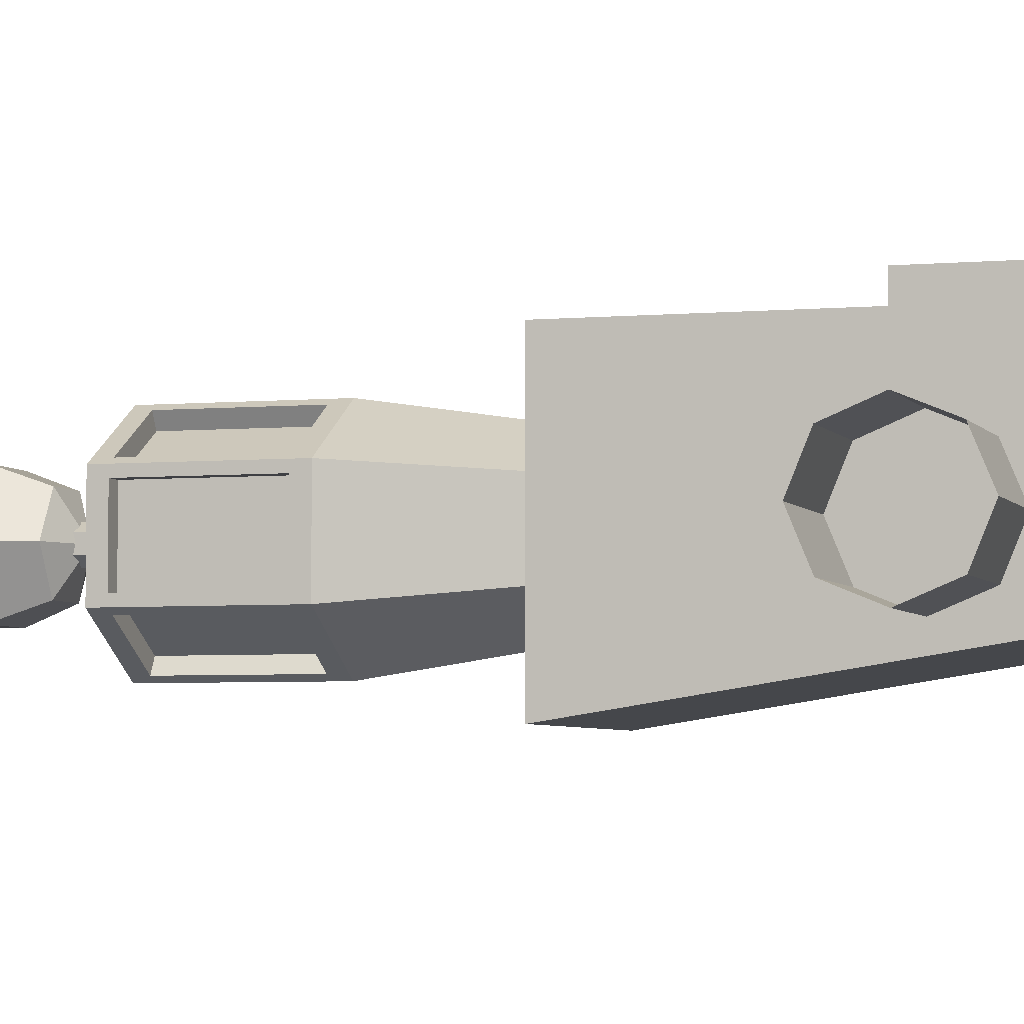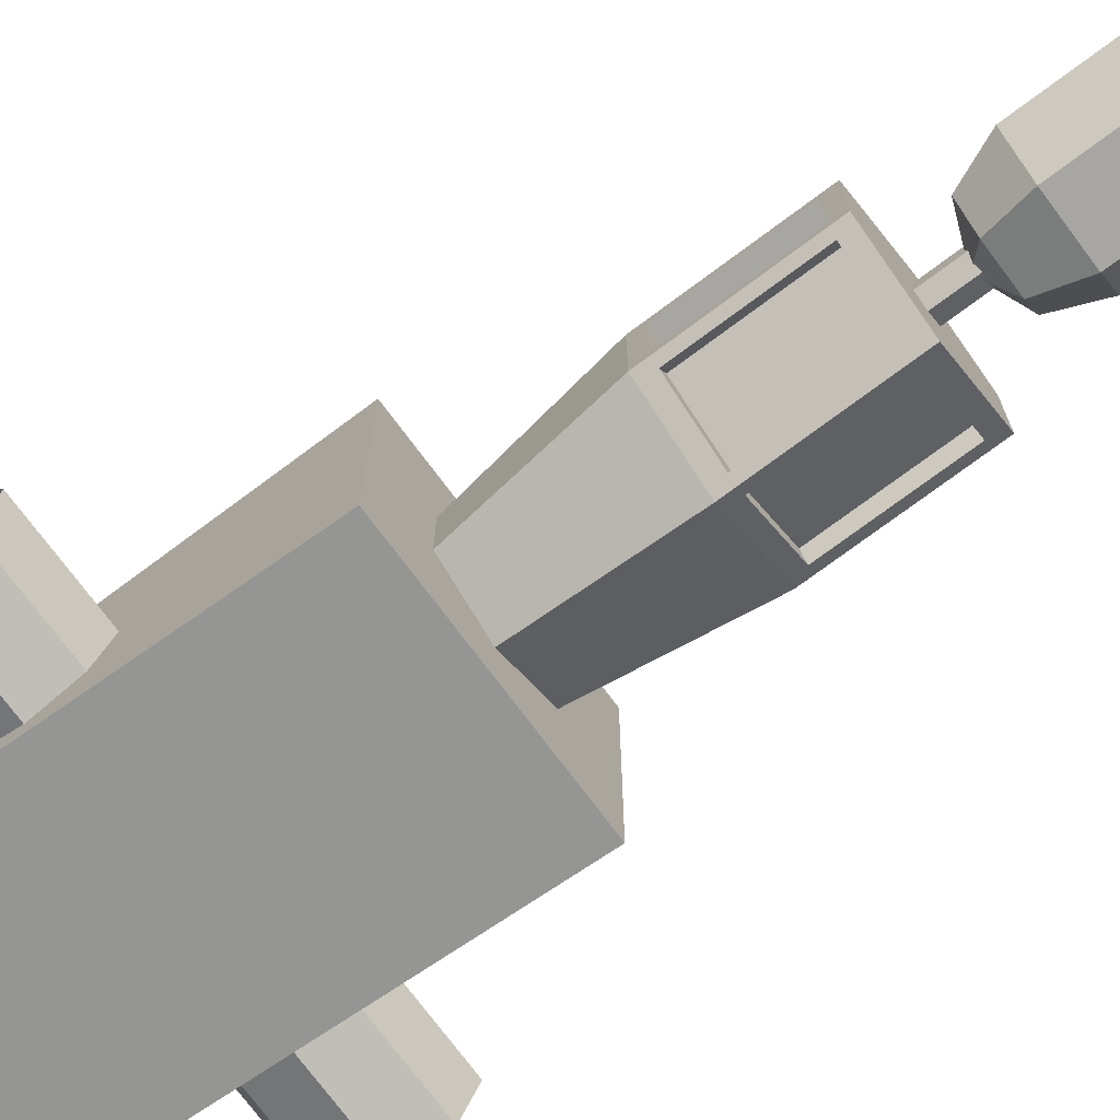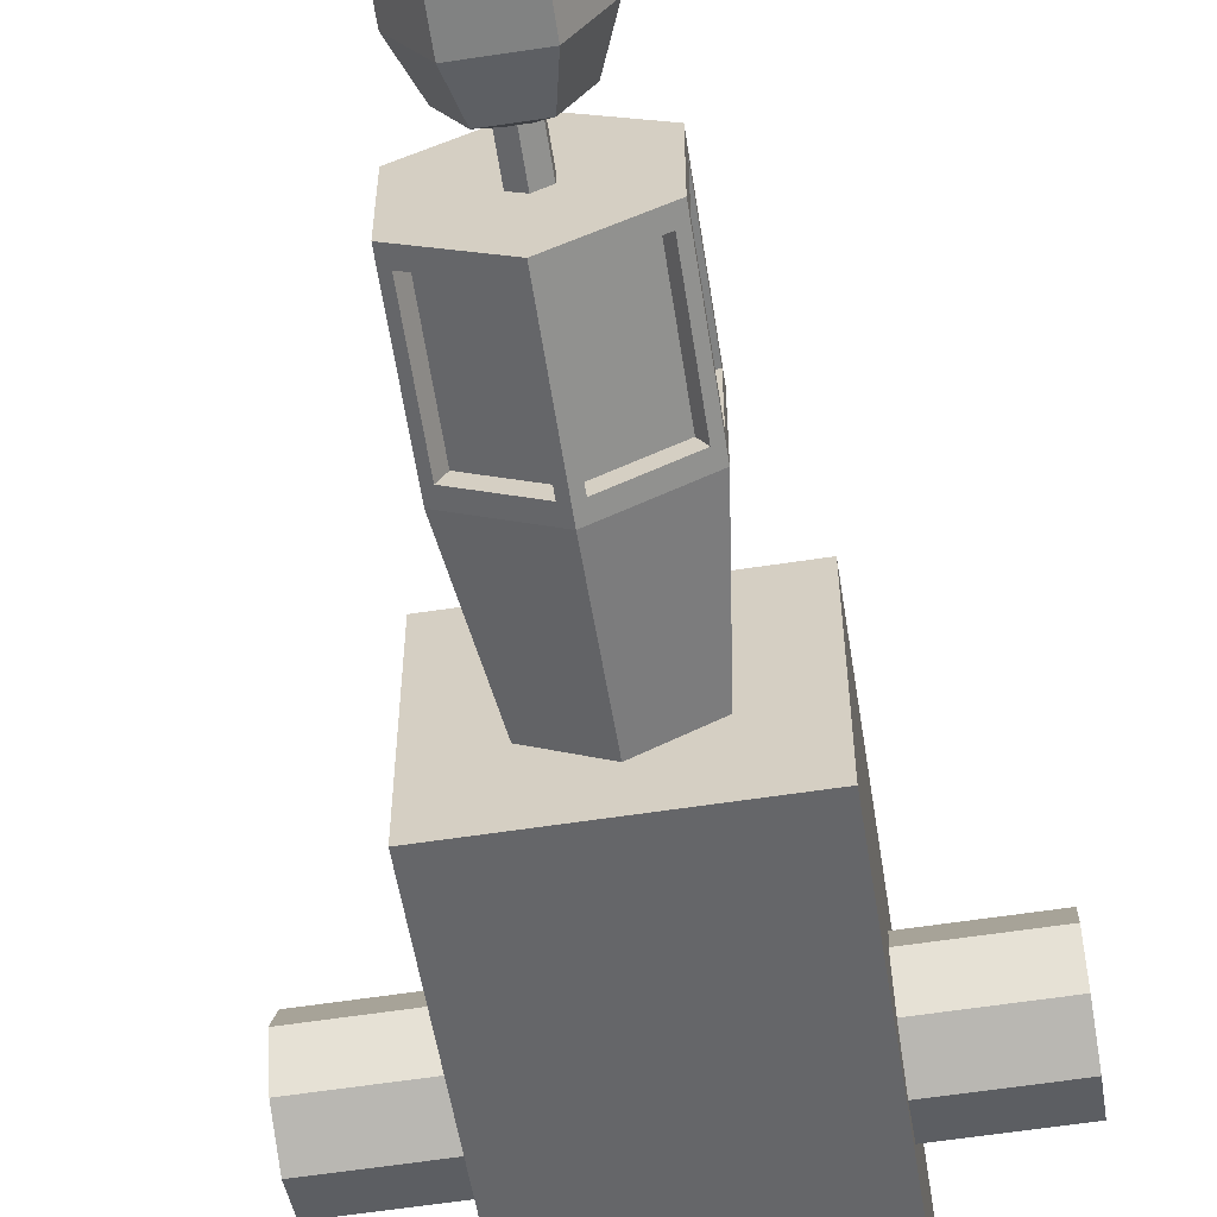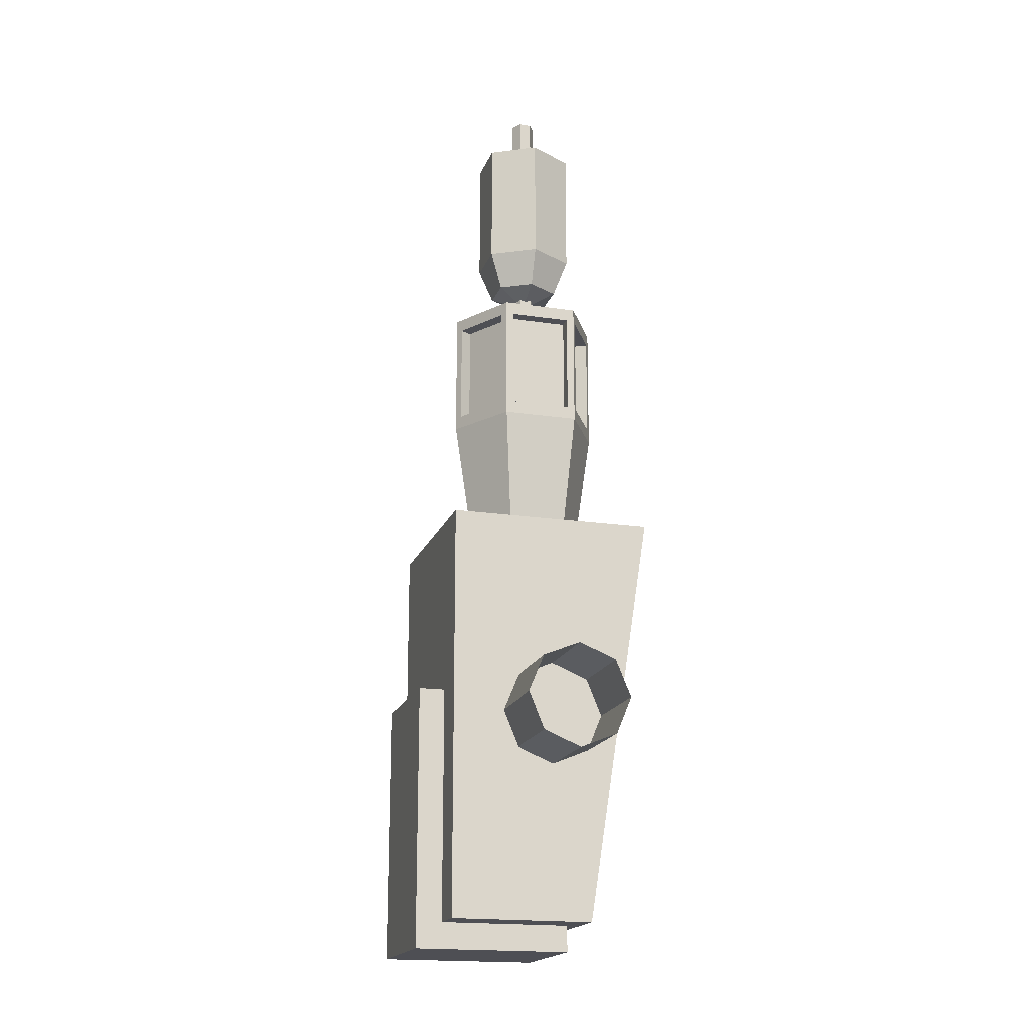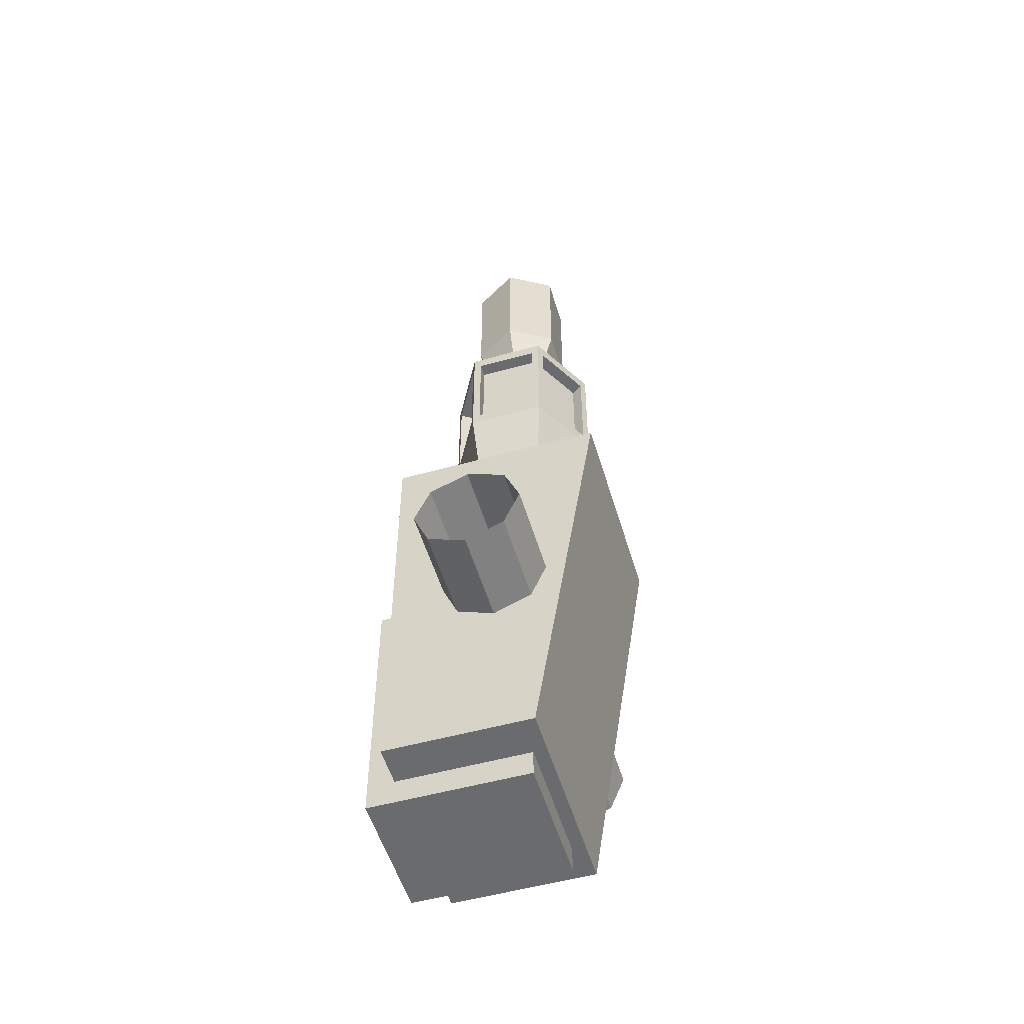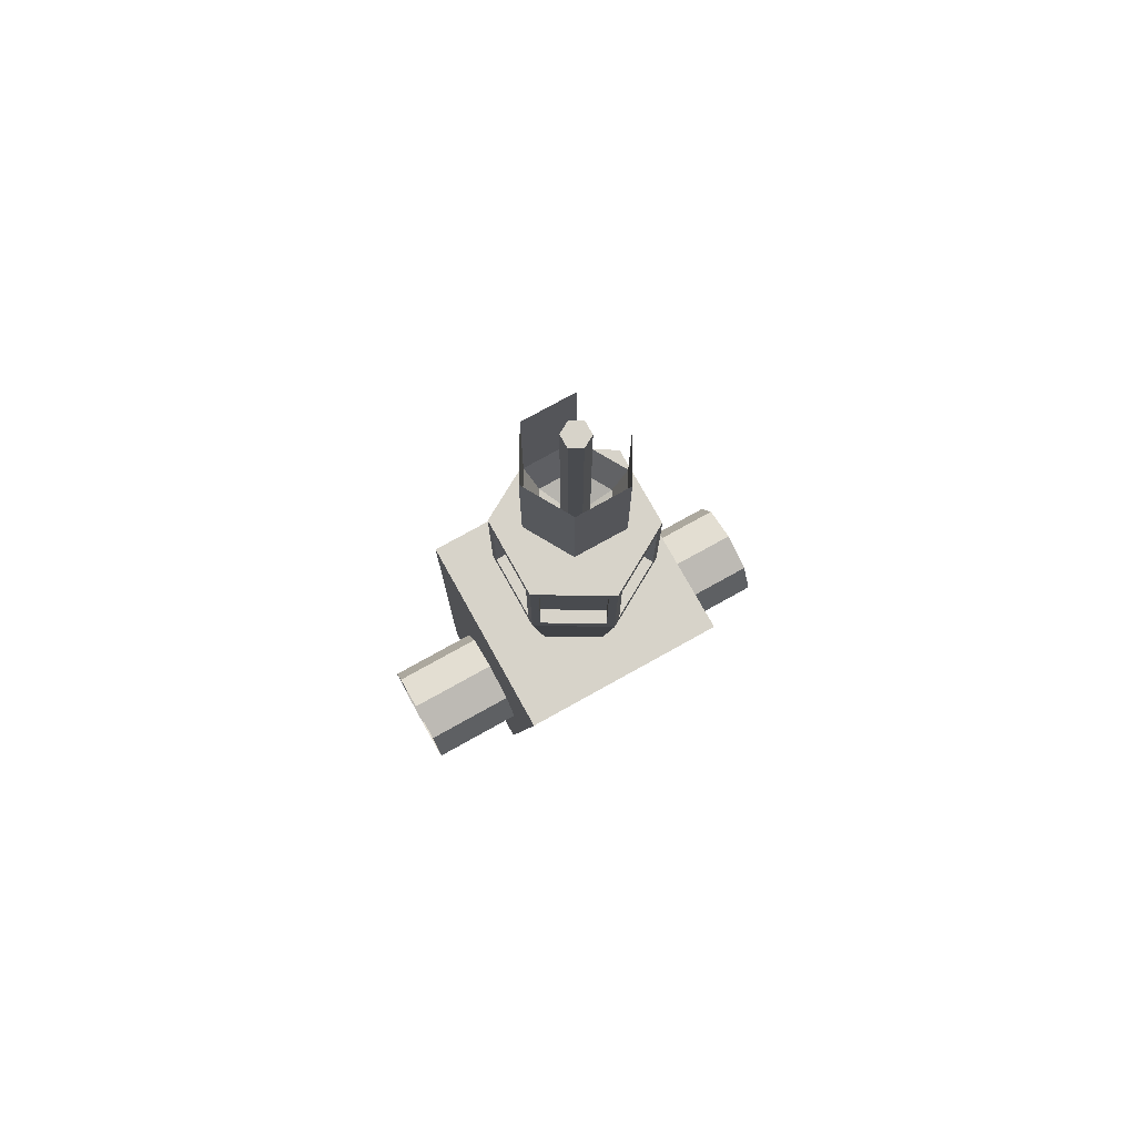
<metadata>
{"format":"obj","ext":"obj","renderer":"f3d","projection":"perspective","resolution":1024,"background":"white","views":[{"elev":-4.3,"azim":107.0,"up":"+Y"},{"elev":-74.0,"azim":-53.3,"up":"+Y"},{"elev":-60.6,"azim":8.8,"up":"+Y"},{"elev":-18.3,"azim":-106.2,"up":"+Z"},{"elev":-53.3,"azim":-73.5,"up":"+Z"},{"elev":76.3,"azim":-29.1,"up":"+Z"}]}
</metadata>
<code>
o Cube.001_Cube
v 0.2 0.2 -0.4
v 0.2 -0.075 -0.4
v 0.2 0.2 0.4
v 0.2 -0.2 0.4
v -0.2 0.2 -0.4
v -0.2 -0.075 -0.4
v -0.2 0.2 0.4
v -0.2 -0.2 0.4
v 0 0.1125 0.4
v 0 0.15 0.9
v 0.09743 0.05625 0.4
v 0.1299 0.075 0.9
v 0.09743 -0.05625 0.4
v 0.1299 -0.075 0.9
v -0 -0.1125 0.4
v -0 -0.15 0.9
v -0.09743 -0.05625 0.4
v -0.1299 -0.075 0.9
v -0.09743 0.05625 0.4
v -0.1299 0.075 0.9
v 0 0.15 0.65
v 0.1299 0.075 0.65
v 0.1299 0.075 0.9
v 0 0.15 0.9
v 0.1299 -0.075 0.65
v 0.1299 -0.075 0.9
v -0 -0.15 0.65
v -0 -0.15 0.9
v -0.1299 -0.075 0.65
v -0.1299 -0.075 0.9
v -0.1299 0.075 0.65
v -0.1299 0.075 0.9
v 0.01299 0.1425 0.675
v 0.01299 0.1425 0.875
v 0.1169 0.0825 0.875
v 0.1169 0.0825 0.675
v 0.1299 0.06 0.675
v 0.1299 0.06 0.875
v 0.1299 -0.06 0.875
v 0.1299 -0.06 0.675
v 0.1169 -0.0825 0.675
v 0.1169 -0.0825 0.875
v 0.01299 -0.1425 0.875
v 0.01299 -0.1425 0.675
v -0.01299 -0.1425 0.675
v -0.01299 -0.1425 0.875
v -0.1169 -0.0825 0.875
v -0.1169 -0.0825 0.675
v -0.1169 0.0825 0.675
v -0.1169 0.0825 0.875
v -0.01299 0.1425 0.875
v -0.01299 0.1425 0.675
v -0.1299 -0.06 0.675
v -0.1299 -0.06 0.875
v -0.1299 0.06 0.875
v -0.1299 0.06 0.675
v 0.00049 0.1208 0.675
v 0.00049 0.1208 0.875
v 0.1044 0.06085 0.875
v 0.1044 0.06085 0.675
v 0.1049 0.06 0.675
v 0.1049 0.06 0.875
v 0.1049 -0.06 0.875
v 0.1049 -0.06 0.675
v 0.1044 -0.06085 0.675
v 0.1044 -0.06085 0.875
v 0.00049 -0.1208 0.875
v 0.00049 -0.1208 0.675
v -0.00049 -0.1208 0.675
v -0.00049 -0.1208 0.875
v -0.1044 -0.06085 0.875
v -0.1044 -0.06085 0.675
v -0.1044 0.06085 0.675
v -0.1044 0.06085 0.875
v -0.00049 0.1208 0.875
v -0.00049 0.1208 0.675
v -0.1049 -0.06 0.675
v -0.1049 -0.06 0.875
v -0.1049 0.06 0.875
v -0.1049 0.06 0.675
v 0 0.025 0.9
v 0 0.025 1.4
v 0.02165 0.0125 0.9
v 0.02165 0.0125 1.4
v 0.02165 -0.0125 0.9
v 0.02165 -0.0125 1.4
v -0 -0.025 0.9
v -0 -0.025 1.4
v -0.02165 -0.0125 0.9
v -0.02165 -0.0125 1.4
v -0.02165 0.0125 0.9
v -0.02165 0.0125 1.4
v -0.05 -0.0866 1.3
v -0.1 0 1.05
v -0.07071 -0 0.9793
v 0 -0 0.95
v 0.05 -0.0866 1.3
v -0.05 0.0866 1.05
v -0.03535 0.06124 0.9793
v 0.1 0 1.3
v 0.05 0.0866 1.05
v 0.03535 0.06124 0.9793
v 0.05 0.0866 1.3
v 0.1 0 1.05
v 0.07071 -0 0.9793
v -0.05 0.0866 1.3
v 0.05 -0.0866 1.05
v 0.03535 -0.06124 0.9793
v -0.1 0 1.3
v -0.05 -0.0866 1.05
v -0.03535 -0.06124 0.9793
v -0.125 0.25 0.05
v -0.125 -0.05 0.05
v -0.375 -0 -0.1
v 0.375 0 -0.1
v -0.375 -0.07071 -0.07071
v 0.375 -0.07071 -0.07071
v -0.375 -0.1 0
v 0.375 -0.1 0
v -0.375 -0.07071 0.07071
v 0.375 -0.07071 0.07071
v -0.375 -0 0.1
v 0.375 0 0.1
v -0.375 0.07071 0.07071
v 0.375 0.07071 0.07071
v -0.375 0.1 -0
v 0.375 0.1 -0
v -0.375 0.07071 -0.07071
v 0.375 0.07071 -0.07071
v -0.125 -0.05 -0.45
v -0.125 0.25 -0.45
v 0.125 -0.05 0.05
v 0.125 0.25 0.05
v 0.125 -0.05 -0.45
v 0.125 0.25 -0.45
f 1 5 7
f 6 2 4
f 7 8 4
f 3 4 2
f 1 2 6
f 7 5 6
f 13 25 27
f 9 21 22
f 20 10 24
f 15 27 29
f 10 16 14
f 17 29 31
f 19 31 21
f 18 20 32
f 13 11 22
f 16 18 30
f 10 12 23
f 14 16 28
f 12 14 26
f 34 33 21
f 35 34 24
f 22 36 35
f 33 36 22
f 38 37 22
f 26 39 38
f 25 40 39
f 37 40 25
f 42 41 25
f 43 42 26
f 27 44 43
f 41 44 27
f 46 45 27
f 47 46 28
f 29 48 47
f 45 48 29
f 50 49 31
f 24 51 50
f 21 52 51
f 49 52 21
f 54 53 29
f 55 54 30
f 31 56 55
f 53 56 31
f 58 59 60
f 58 57 33
f 35 59 58
f 60 59 35
f 57 60 36
f 62 63 64
f 62 61 37
f 63 62 38
f 64 63 39
f 37 61 64
f 66 67 68
f 66 65 41
f 67 66 42
f 68 67 43
f 65 68 44
f 70 71 72
f 70 69 45
f 71 70 46
f 72 71 47
f 45 69 72
f 74 75 76
f 74 73 49
f 75 74 50
f 76 75 51
f 49 73 76
f 78 79 80
f 78 77 53
f 79 78 54
f 80 79 55
f 77 80 56
f 82 84 83
f 84 86 85
f 86 88 87
f 88 90 89
f 82 88 86
f 92 82 81
f 90 92 91
f 94 98 99
f 98 101 102
f 101 104 105
f 104 107 108
f 107 110 111
f 96 95 99
f 96 99 102
f 94 109 106
f 106 103 101
f 96 102 105
f 94 110 93
f 96 105 108
f 104 100 97
f 96 108 111
f 111 110 94
f 110 107 97
f 96 111 95
f 115 117 116
f 117 119 118
f 135 131 112
f 119 121 120
f 130 134 132
f 121 123 122
f 112 113 132
f 123 125 124
f 133 132 134
f 125 127 126
f 135 134 130
f 129 115 114
f 127 129 128
f 131 130 113
f 3 1 7
f 8 6 4
f 3 7 4
f 1 3 2
f 5 1 6
f 8 7 6
f 15 13 27
f 11 9 22
f 32 20 24
f 17 15 29
f 14 12 10
f 10 20 18
f 18 16 10
f 19 17 31
f 9 19 21
f 30 18 32
f 25 13 22
f 28 16 30
f 24 10 23
f 26 14 28
f 23 12 26
f 24 34 21
f 23 35 24
f 23 22 35
f 21 33 22
f 23 38 22
f 23 26 38
f 26 25 39
f 22 37 25
f 26 42 25
f 28 43 26
f 28 27 43
f 25 41 27
f 28 46 27
f 30 47 28
f 30 29 47
f 27 45 29
f 32 50 31
f 32 24 50
f 24 21 51
f 31 49 21
f 30 54 29
f 32 55 30
f 32 31 55
f 29 53 31
f 57 58 60
f 34 58 33
f 34 35 58
f 36 60 35
f 33 57 36
f 61 62 64
f 38 62 37
f 39 63 38
f 40 64 39
f 40 37 64
f 65 66 68
f 42 66 41
f 43 67 42
f 44 68 43
f 41 65 44
f 69 70 72
f 46 70 45
f 47 71 46
f 48 72 47
f 48 45 72
f 73 74 76
f 50 74 49
f 51 75 50
f 52 76 51
f 52 49 76
f 77 78 80
f 54 78 53
f 55 79 54
f 56 80 55
f 53 77 56
f 81 82 83
f 83 84 85
f 85 86 87
f 87 88 89
f 86 84 82
f 82 92 90
f 90 88 82
f 91 92 81
f 89 90 91
f 95 94 99
f 99 98 102
f 102 101 105
f 105 104 108
f 108 107 111
f 98 94 106
f 98 106 101
f 109 94 93
f 107 104 97
f 95 111 94
f 93 110 97
f 114 115 116
f 116 117 118
f 133 135 112
f 118 119 120
f 113 130 132
f 120 121 122
f 133 112 132
f 122 123 124
f 135 133 134
f 124 125 126
f 131 135 130
f 128 129 114
f 126 127 128
f 112 131 113

</code>
